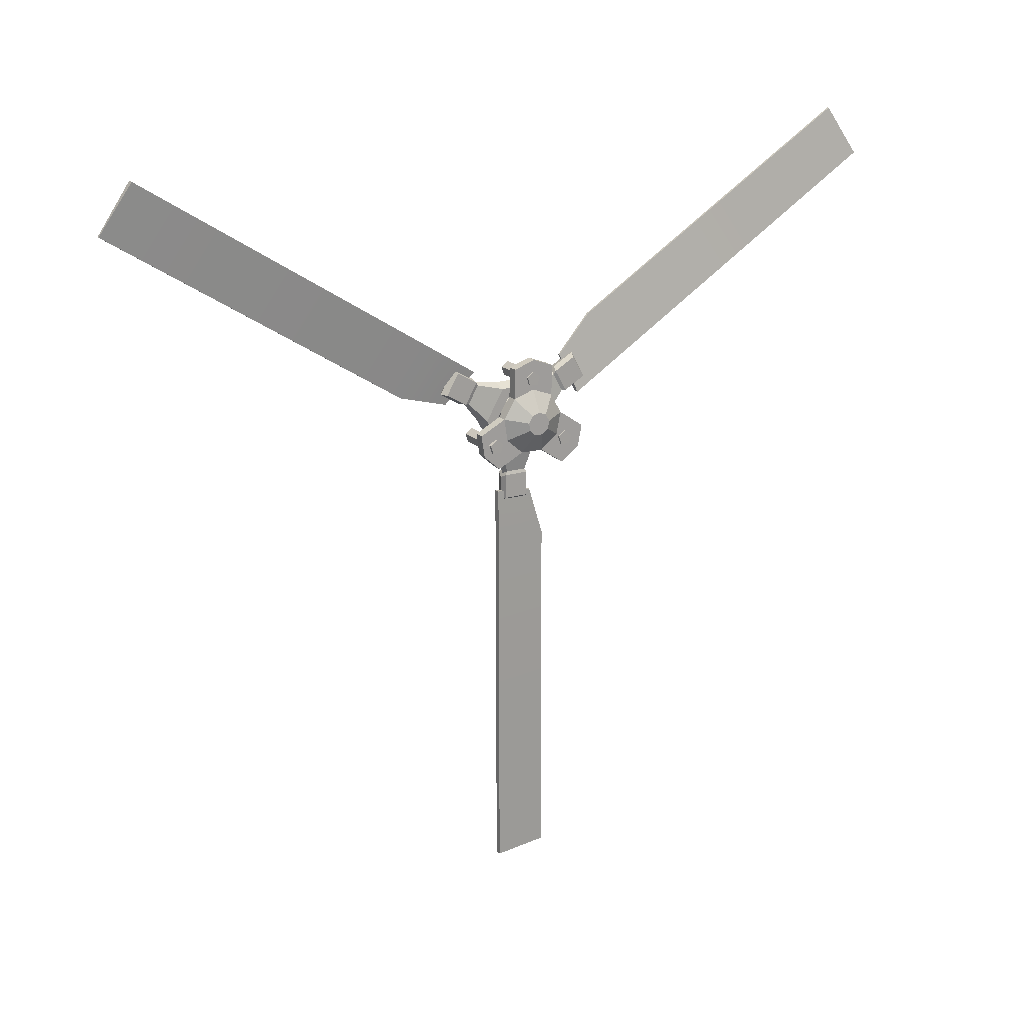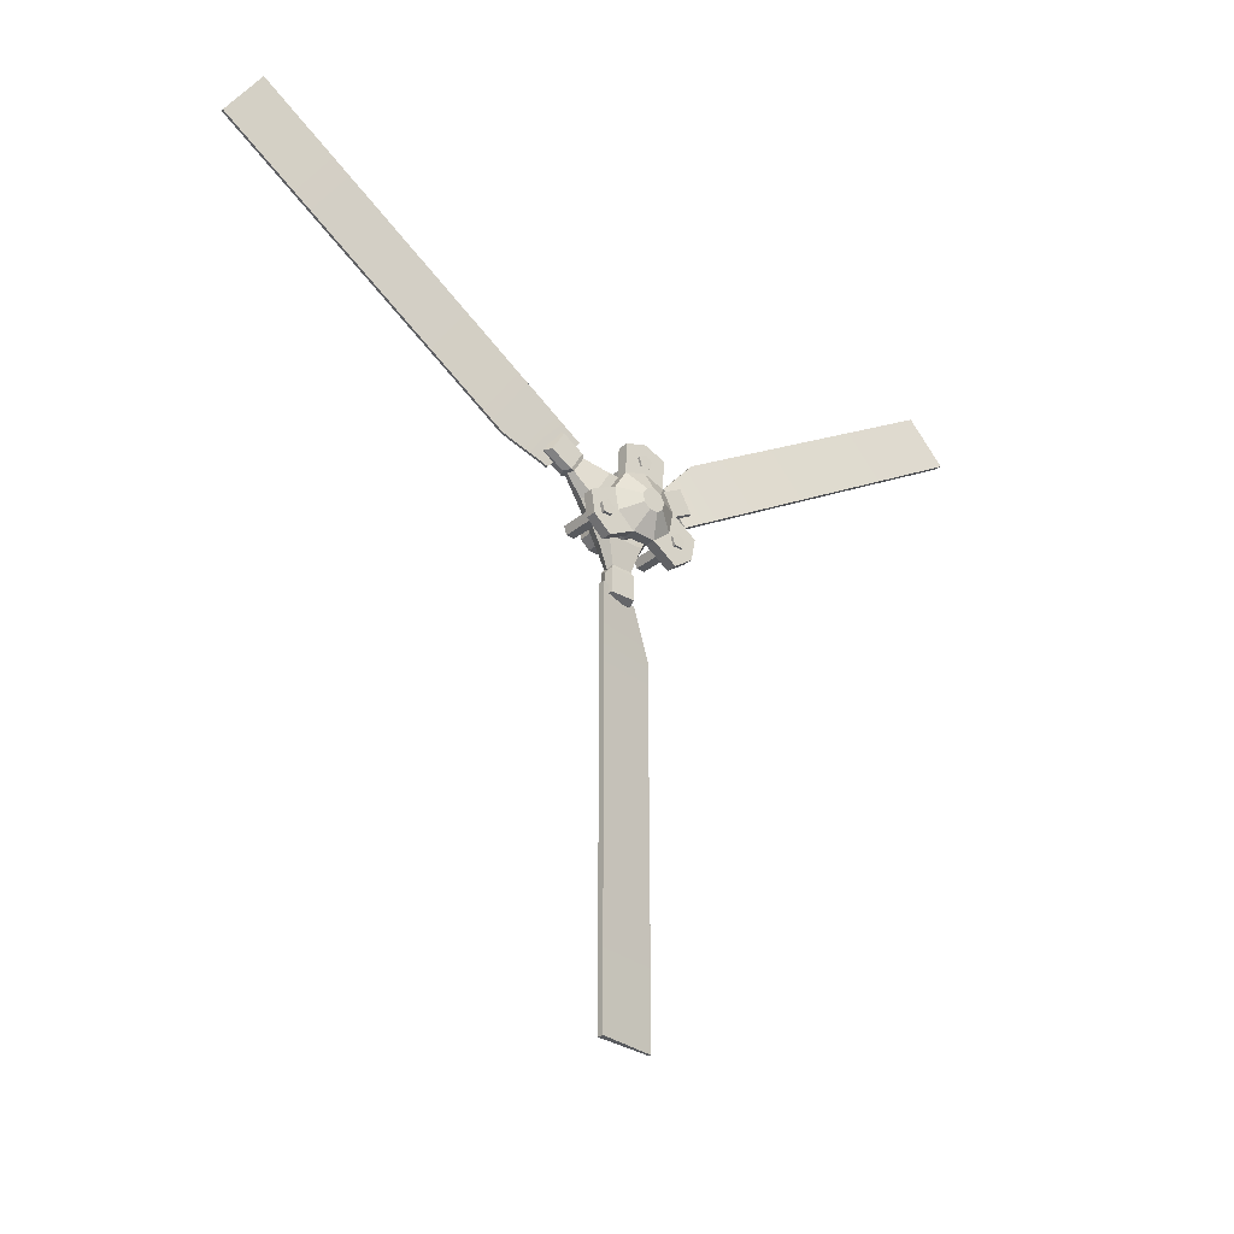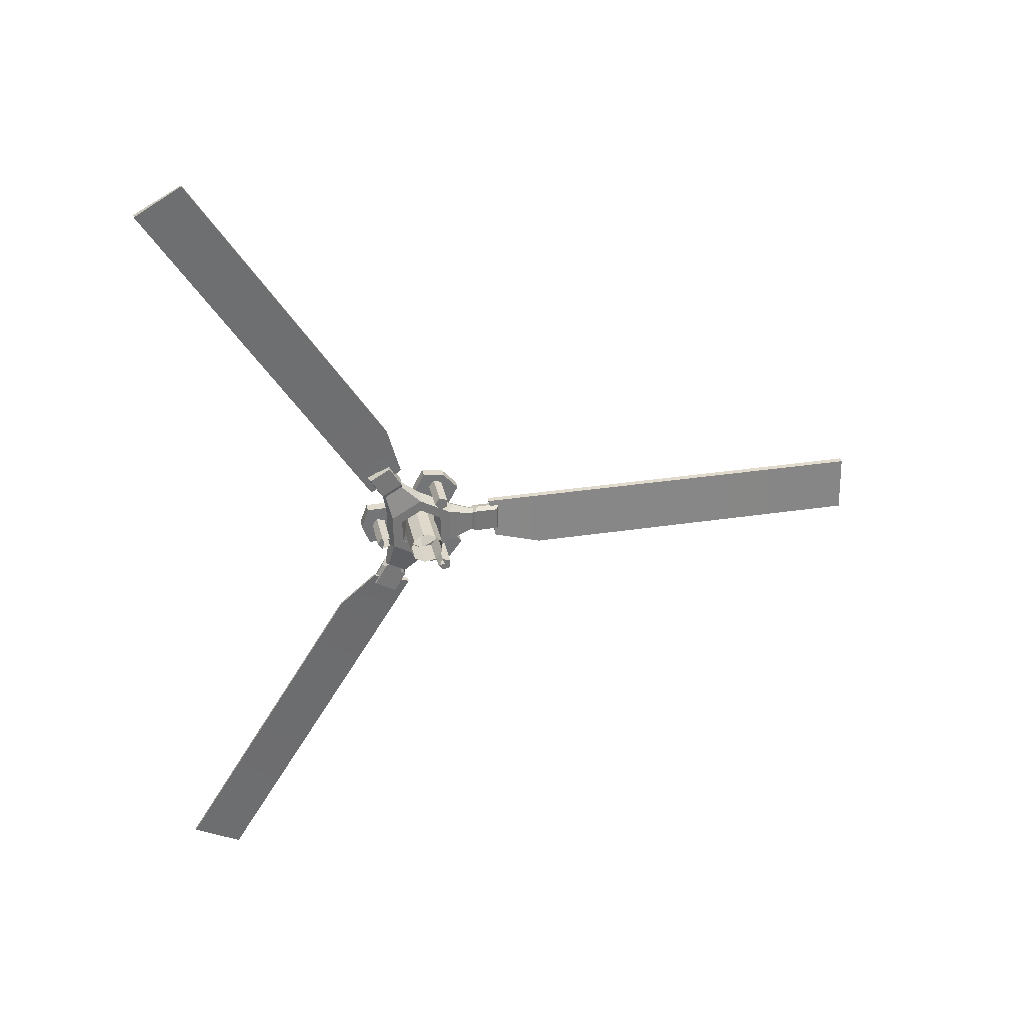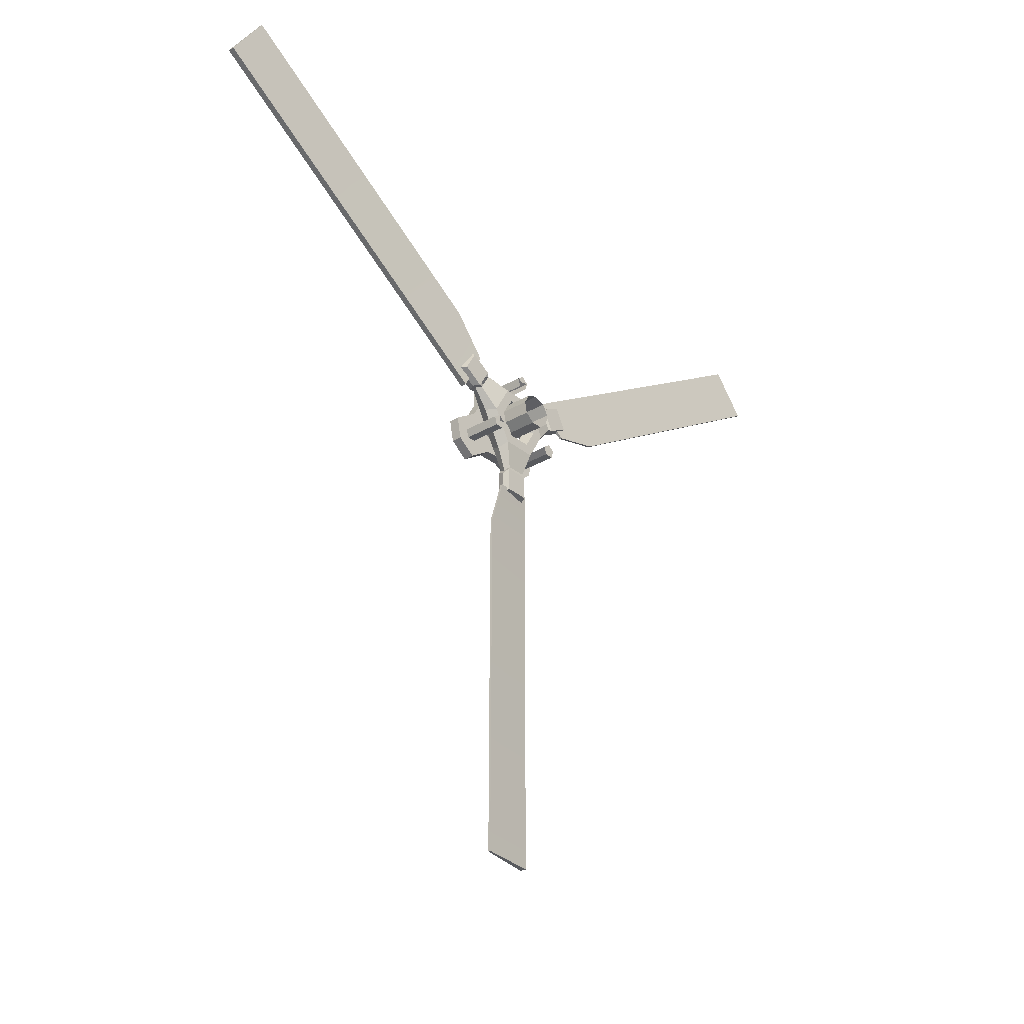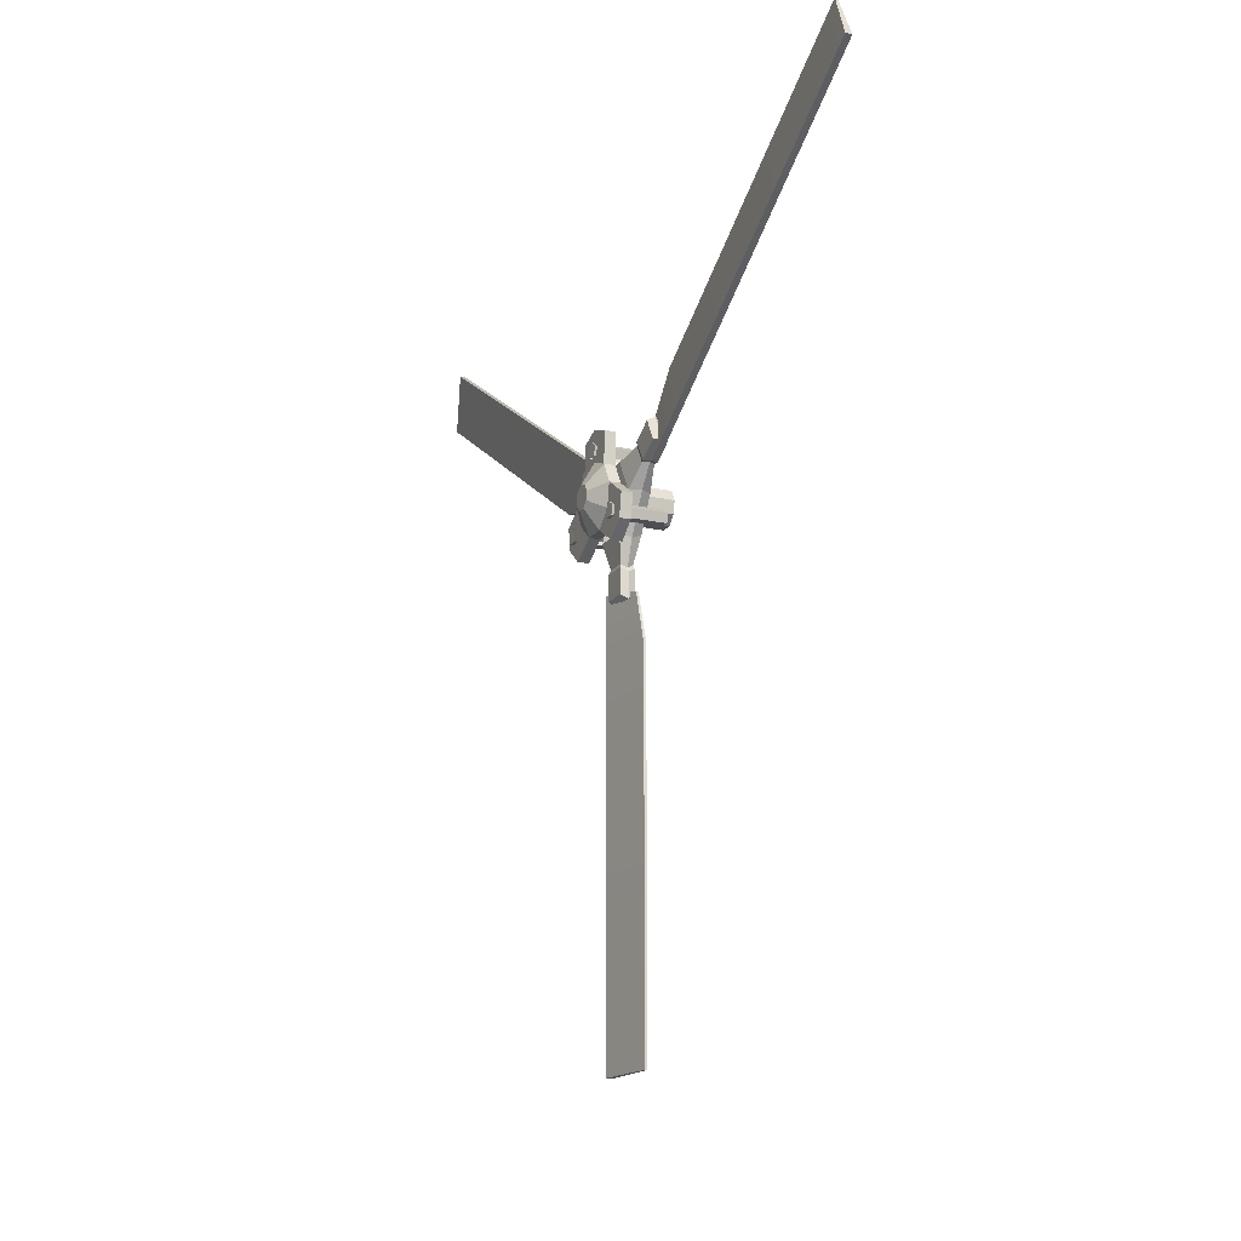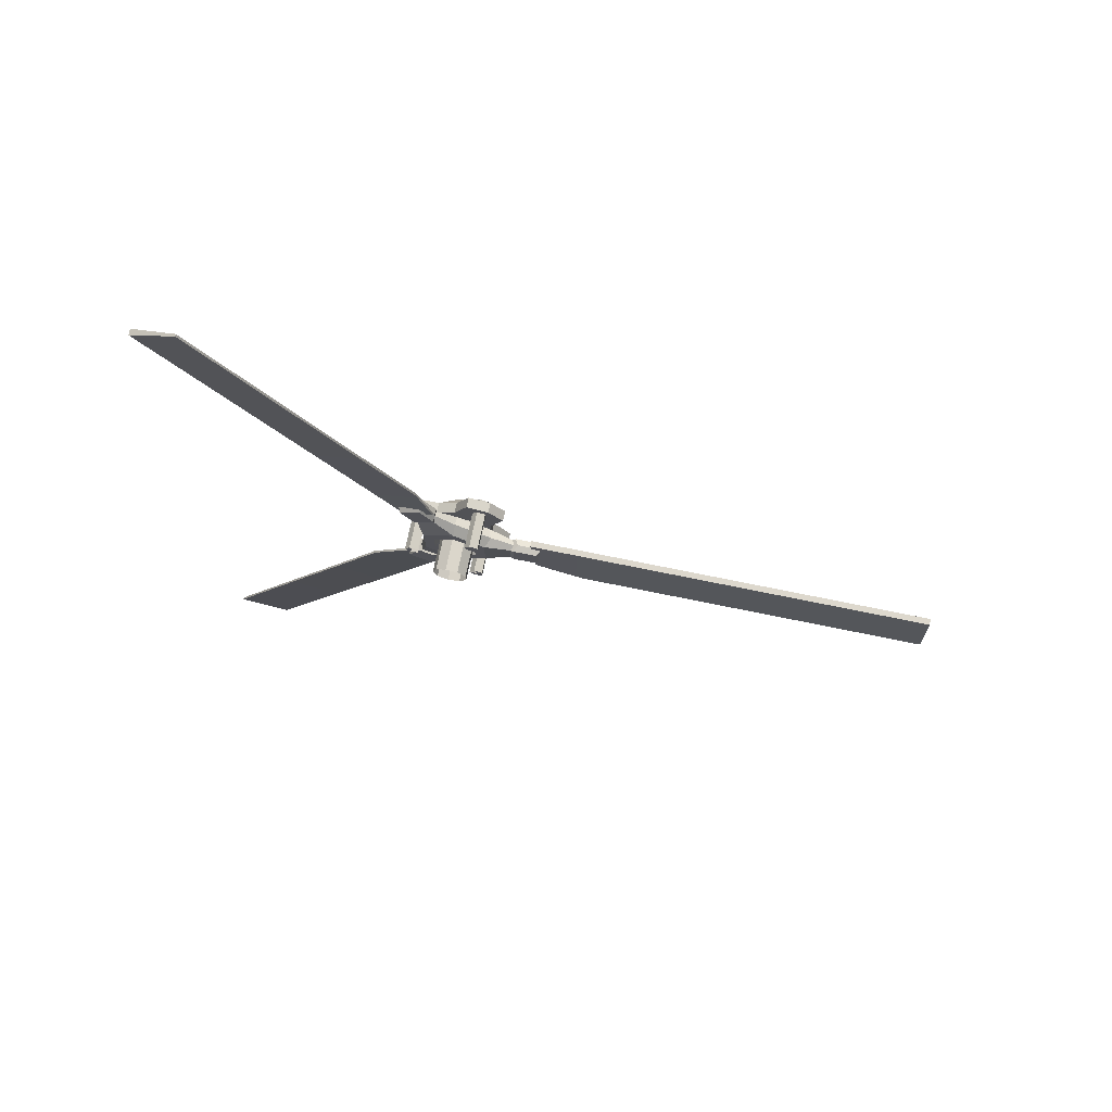
<metadata>
{"format":"obj","ext":"obj","renderer":"f3d","projection":"perspective","resolution":1024,"background":"white","views":[{"elev":18.5,"azim":59.2,"up":"+Y"},{"elev":-30.5,"azim":49.7,"up":"+Y"},{"elev":33.2,"azim":-101.9,"up":"+Z"},{"elev":-30.7,"azim":-139.8,"up":"+Y"},{"elev":-17.7,"azim":156.1,"up":"+Y"},{"elev":72.3,"azim":-78.4,"up":"+Z"}]}
</metadata>
<code>
o polySurface233.002
v 0.4142 1.942 -5.659
v 0.4142 1.942 -5.615
v 0.4018 1.936 -5.611
v 0.4018 1.936 -5.663
v 0.3893 1.942 -5.615
v 0.3893 1.942 -5.659
v 0.4202 2.038 -5.67
v 0.4202 2.038 -5.605
v 0.4122 1.992 -5.619
v 0.4122 1.992 -5.656
v 0.4018 2.029 -5.599
v 0.4018 1.987 -5.616
v 0.4018 2.029 -5.675
v 0.4018 1.987 -5.659
v 0.3833 2.038 -5.605
v 0.3914 1.992 -5.619
v 0.3833 2.038 -5.67
v 0.3914 1.992 -5.656
v 0.4142 1.986 -5.615
v 0.4142 1.986 -5.659
v 0.4018 1.979 -5.612
v 0.4018 1.979 -5.663
v 0.3893 1.986 -5.615
v 0.3893 1.986 -5.659
v 0.4018 2.095 -5.604
v 0.4018 2.124 -5.621
v 0.4202 2.133 -5.616
v 0.4202 2.095 -5.594
v 0.4018 2.066 -5.621
v 0.4202 2.057 -5.615
v 0.4018 2.066 -5.654
v 0.4202 2.057 -5.66
v 0.4018 2.095 -5.671
v 0.4202 2.095 -5.682
v 0.4018 2.124 -5.655
v 0.4202 2.133 -5.66
v 0.4202 2.152 -5.605
v 0.4202 2.095 -5.572
v 0.4202 2.095 -5.703
v 0.4202 2.151 -5.671
v 0.4142 2.153 -5.495
v 0.4142 2.191 -5.517
v 0.4018 2.198 -5.513
v 0.4018 2.153 -5.487
v 0.4018 2.095 -5.562
v 0.4018 2.095 -5.713
v 0.4018 2.161 -5.676
v 0.4018 2.161 -5.6
v 0.3893 2.191 -5.517
v 0.3893 2.153 -5.495
v 0.3833 2.095 -5.572
v 0.3833 2.095 -5.703
v 0.3833 2.151 -5.671
v 0.3833 2.152 -5.605
v 0.3833 2.133 -5.616
v 0.3833 2.095 -5.594
v 0.3833 2.057 -5.615
v 0.3833 2.057 -5.66
v 0.3833 2.095 -5.682
v 0.3833 2.133 -5.66
v 0.4122 2.163 -5.558
v 0.4122 2.131 -5.539
v 0.4018 2.168 -5.555
v 0.4018 2.131 -5.533
v 0.3914 2.163 -5.558
v 0.3914 2.131 -5.539
v 0.4142 2.169 -5.555
v 0.4142 2.131 -5.532
v 0.4018 2.176 -5.551
v 0.4018 2.131 -5.525
v 0.3893 2.169 -5.555
v 0.3893 2.131 -5.532
v 0.4142 2.19 -5.759
v 0.4142 2.151 -5.781
v 0.4018 2.151 -5.788
v 0.4018 2.196 -5.763
v 0.3893 2.151 -5.781
v 0.3893 2.19 -5.759
v 0.4122 2.13 -5.736
v 0.4122 2.162 -5.718
v 0.4018 2.13 -5.742
v 0.4018 2.167 -5.721
v 0.3914 2.13 -5.736
v 0.3914 2.162 -5.718
v 0.4142 2.13 -5.743
v 0.4142 2.168 -5.721
v 0.4018 2.13 -5.75
v 0.4018 2.174 -5.725
v 0.3893 2.13 -5.743
v 0.3893 2.168 -5.721
v 0.4353 2.193 -5.689
v 0.4349 2.207 -5.651
v 0.4538 2.207 -5.651
v 0.4542 2.193 -5.689
v 0.4343 2.194 -5.612
v 0.4531 2.194 -5.612
v 0.4339 2.14 -5.611
v 0.4333 2.105 -5.59
v 0.4521 2.104 -5.59
v 0.4527 2.139 -5.611
v 0.4325 2.08 -5.543
v 0.4322 2.04 -5.549
v 0.4511 2.04 -5.549
v 0.4513 2.08 -5.543
v 0.4325 2.013 -5.58
v 0.4513 2.013 -5.58
v 0.4333 2.037 -5.627
v 0.4339 2.037 -5.668
v 0.4527 2.037 -5.668
v 0.4521 2.037 -5.627
v 0.4342 2.007 -5.712
v 0.4349 2.031 -5.746
v 0.4537 2.031 -5.745
v 0.4531 2.007 -5.712
v 0.4353 2.071 -5.753
v 0.4541 2.071 -5.753
v 0.4349 2.102 -5.707
v 0.4349 2.138 -5.688
v 0.4537 2.138 -5.688
v 0.4538 2.102 -5.707
v 0.4751 2.109 -5.663
v 0.4749 2.114 -5.65
v 0.4747 2.093 -5.649
v 0.4747 2.11 -5.636
v 0.4745 2.097 -5.628
v 0.4744 2.083 -5.631
v 0.4745 2.073 -5.641
v 0.4747 2.073 -5.656
v 0.4749 2.082 -5.667
v 0.4751 2.096 -5.67
v 0.4533 2.153 -5.649
v 0.4519 2.064 -5.596
v 0.4533 2.062 -5.699
v 0.4331 2.064 -5.596
v 0.4345 2.062 -5.7
v 0.4345 2.153 -5.65
v 0.4345 2.118 -5.67
v 0.4343 2.126 -5.65
v 0.4339 2.119 -5.629
v 0.4336 2.1 -5.617
v 0.4335 2.078 -5.621
v 0.4336 2.064 -5.638
v 0.4339 2.063 -5.66
v 0.4343 2.077 -5.677
v 0.4345 2.099 -5.681
v 0.332 2.118 -5.67
v 0.3317 2.126 -5.65
v 0.3314 2.119 -5.629
v 0.3311 2.1 -5.617
v 0.331 2.078 -5.621
v 0.3311 2.064 -5.638
v 0.3314 2.063 -5.66
v 0.3317 2.077 -5.677
v 0.332 2.099 -5.681
v 0.4575 2.061 -5.584
v 0.4575 2.046 -5.579
v 0.365 2.046 -5.579
v 0.365 2.061 -5.584
v 0.4575 2.046 -5.564
v 0.365 2.046 -5.564
v 0.4575 2.061 -5.559
v 0.365 2.061 -5.559
v 0.4575 2.07 -5.572
v 0.365 2.07 -5.572
v 0.4575 2.057 -5.572
v 0.365 2.057 -5.572
v 0.4575 2.177 -5.661
v 0.4575 2.162 -5.656
v 0.365 2.162 -5.656
v 0.365 2.177 -5.661
v 0.4575 2.162 -5.64
v 0.365 2.162 -5.64
v 0.4575 2.177 -5.635
v 0.365 2.177 -5.635
v 0.4575 2.186 -5.648
v 0.365 2.186 -5.648
v 0.4575 2.173 -5.648
v 0.365 2.173 -5.648
v 0.4575 2.057 -5.728
v 0.4575 2.042 -5.723
v 0.365 2.042 -5.723
v 0.365 2.057 -5.728
v 0.4575 2.042 -5.708
v 0.365 2.042 -5.708
v 0.4575 2.057 -5.703
v 0.365 2.057 -5.703
v 0.4575 2.066 -5.716
v 0.365 2.066 -5.716
v 0.4575 2.053 -5.716
v 0.365 2.053 -5.716
v 0.3915 1.944 -5.676
v 0.4005 1.956 -5.601
v 0.4116 1.956 -5.601
v 0.3957 1.944 -5.676
v 0.4116 1.856 -5.601
v 0.3957 1.856 -5.704
v 0.3957 1.217 -5.705
v 0.4116 1.217 -5.602
v 0.4005 1.217 -5.602
v 0.3915 1.217 -5.705
v 0.4005 1.856 -5.601
v 0.3915 1.856 -5.704
v 0.3915 2.192 -5.741
v 0.4005 2.122 -5.771
v 0.4116 2.122 -5.771
v 0.3957 2.192 -5.741
v 0.4116 2.175 -5.856
v 0.3957 2.262 -5.802
v 0.3957 2.6 -6.344
v 0.4116 2.512 -6.399
v 0.4005 2.512 -6.399
v 0.3915 2.6 -6.344
v 0.4005 2.175 -5.856
v 0.3915 2.262 -5.802
v 0.3915 2.131 -5.5
v 0.4005 2.189 -5.551
v 0.4116 2.189 -5.551
v 0.3957 2.131 -5.5
v 0.4116 2.243 -5.466
v 0.3957 2.156 -5.411
v 0.3957 2.498 -4.871
v 0.4116 2.585 -4.926
v 0.4005 2.585 -4.926
v 0.3915 2.498 -4.871
v 0.4005 2.243 -5.466
v 0.3915 2.156 -5.411
f 1 2 3 4
f 4 3 5 6
f 7 8 9 10
f 8 11 12 9
f 13 7 10 14
f 11 15 16 12
f 15 17 18 16
f 17 13 14 18
f 10 9 19 20
f 9 12 21 19
f 14 10 20 22
f 12 16 23 21
f 16 18 24 23
f 18 14 22 24
f 20 19 2 1
f 19 21 3 2
f 22 20 1 4
f 21 23 5 3
f 23 24 6 5
f 24 22 4 6
f 25 26 27 28
f 28 27 37 38
f 30 28 38 8
f 34 32 7 39
f 36 34 39 40
f 27 36 40 37
f 41 42 43 44
f 8 38 45 11
f 39 7 13 46
f 37 40 47 48
f 44 43 49 50
f 11 45 51 15
f 46 13 17 52
f 48 47 53 54
f 51 54 55 56
f 15 51 56 57
f 17 15 57 58
f 52 17 58 59
f 53 52 59 60
f 54 53 60 55
f 56 55 26 25
f 57 56 25 29
f 58 57 29 31
f 59 58 31 33
f 55 60 35 26
f 38 37 61 62
f 37 48 63 61
f 45 38 62 64
f 48 54 65 63
f 54 51 66 65
f 51 45 64 66
f 62 61 67 68
f 61 63 69 67
f 64 62 68 70
f 63 65 71 69
f 65 66 72 71
f 66 64 70 72
f 68 67 42 41
f 67 69 43 42
f 70 68 41 44
f 69 71 49 43
f 71 72 50 49
f 72 70 44 50
f 73 74 75 76
f 76 75 77 78
f 40 39 79 80
f 39 46 81 79
f 47 40 80 82
f 46 52 83 81
f 52 53 84 83
f 53 47 82 84
f 80 79 85 86
f 79 81 87 85
f 82 80 86 88
f 81 83 89 87
f 84 82 88 90
f 86 85 74 73
f 85 87 75 74
f 88 86 73 76
f 87 89 77 75
f 89 90 78 77
f 90 88 76 78
f 91 92 93 94
f 92 95 96 93
f 97 98 99 100
f 101 102 103 104
f 102 105 106 103
f 107 108 109 110
f 111 112 113 114
f 112 115 116 113
f 117 118 119 120
f 121 122 123
f 122 124 123
f 124 125 123
f 125 126 123
f 126 127 123
f 127 128 123
f 128 129 123
f 129 130 123
f 130 121 123
f 122 121 119 131
f 124 122 131 100
f 125 124 100 99
f 126 125 99 132
f 127 126 132 110
f 128 127 110 109
f 129 128 109 133
f 130 129 133 120
f 121 130 120 119
f 98 134 102 101
f 132 99 104 103
f 99 98 101 104
f 134 107 105 102
f 107 110 106 105
f 110 132 103 106
f 108 135 112 111
f 133 109 114 113
f 109 108 111 114
f 135 117 115 112
f 117 120 116 115
f 120 133 113 116
f 118 136 92 91
f 131 119 94 93
f 119 118 91 94
f 136 97 95 92
f 97 100 96 95
f 100 131 93 96
f 136 118 137 138
f 97 136 138 139
f 98 97 139 140
f 134 98 140 141
f 107 134 141 142
f 108 107 142 143
f 135 108 143 144
f 117 135 144 145
f 118 117 145 137
f 138 137 146 147
f 139 138 147 148
f 140 139 148 149
f 141 140 149 150
f 142 141 150 151
f 143 142 151 152
f 144 143 152 153
f 145 144 153 154
f 137 145 154 146
f 156 159 160 157
f 159 161 162 160
f 161 163 164 162
f 156 155 165
f 159 156 165
f 161 159 165
f 163 161 165
f 155 163 165
f 158 157 166
f 157 160 166
f 160 162 166
f 162 164 166
f 164 158 166
f 167 168 169 170
f 171 173 174 172
f 173 175 176 174
f 175 167 170 176
f 168 167 177
f 171 168 177
f 173 171 177
f 175 173 177
f 167 175 177
f 174 176 178
f 176 170 178
f 179 180 181 182
f 180 183 184 181
f 183 185 186 184
f 185 187 188 186
f 187 179 182 188
f 180 179 189
f 183 180 189
f 185 183 189
f 187 185 189
f 179 187 189
f 182 181 190
f 181 184 190
f 184 186 190
f 188 182 190
f 191 192 193 194
f 194 193 195 196
f 197 198 199 200
f 200 199 201 202
f 192 201 195 193
f 197 200 202 196
f 197 196 195 198
f 198 195 201 199
f 202 201 192 191
f 196 202 191 194
f 203 204 205 206
f 206 205 207 208
f 209 210 211 212
f 212 211 213 214
f 204 213 207 205
f 209 212 214 208
f 209 208 207 210
f 210 207 213 211
f 214 213 204 203
f 208 214 203 206
f 215 216 217 218
f 218 217 219 220
f 221 222 223 224
f 224 223 225 226
f 216 225 219 217
f 221 224 226 220
f 221 220 219 222
f 222 219 225 223
f 226 225 216 215
f 220 226 215 218

</code>
